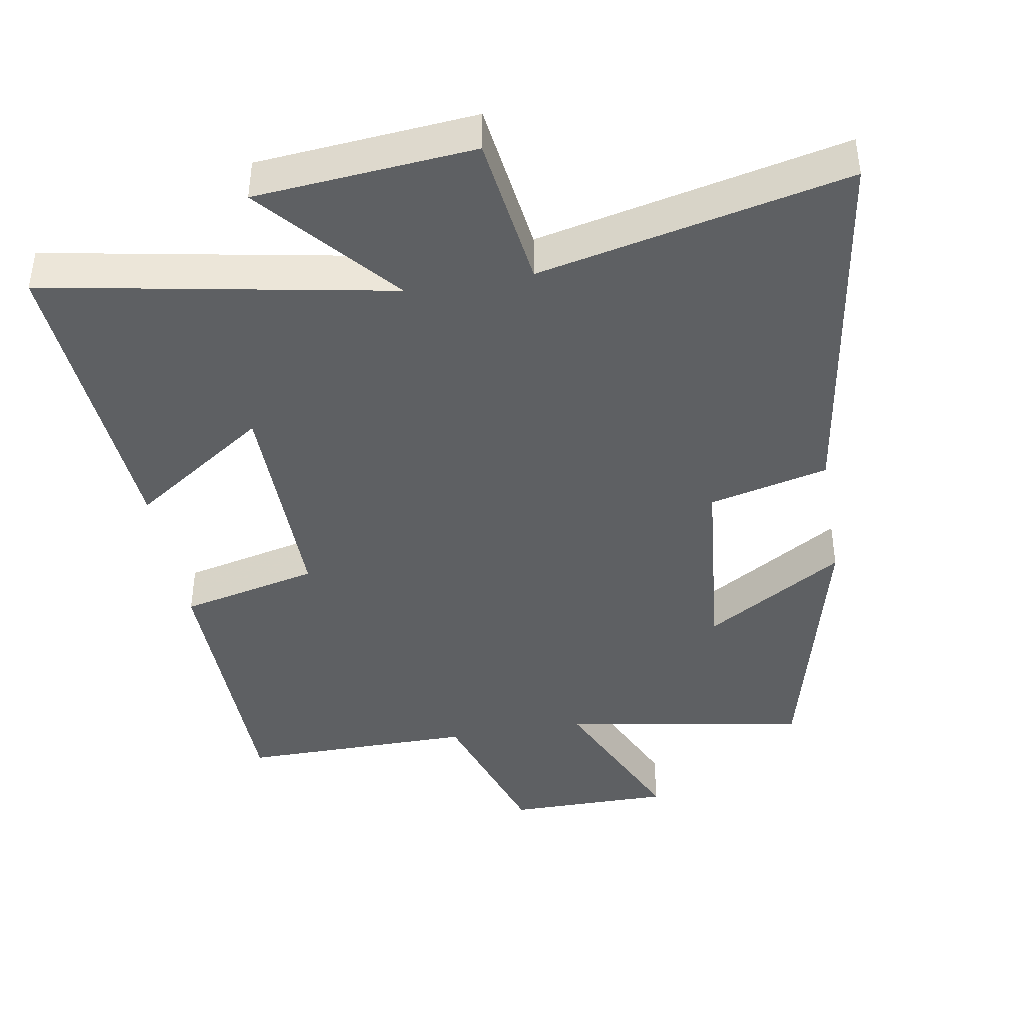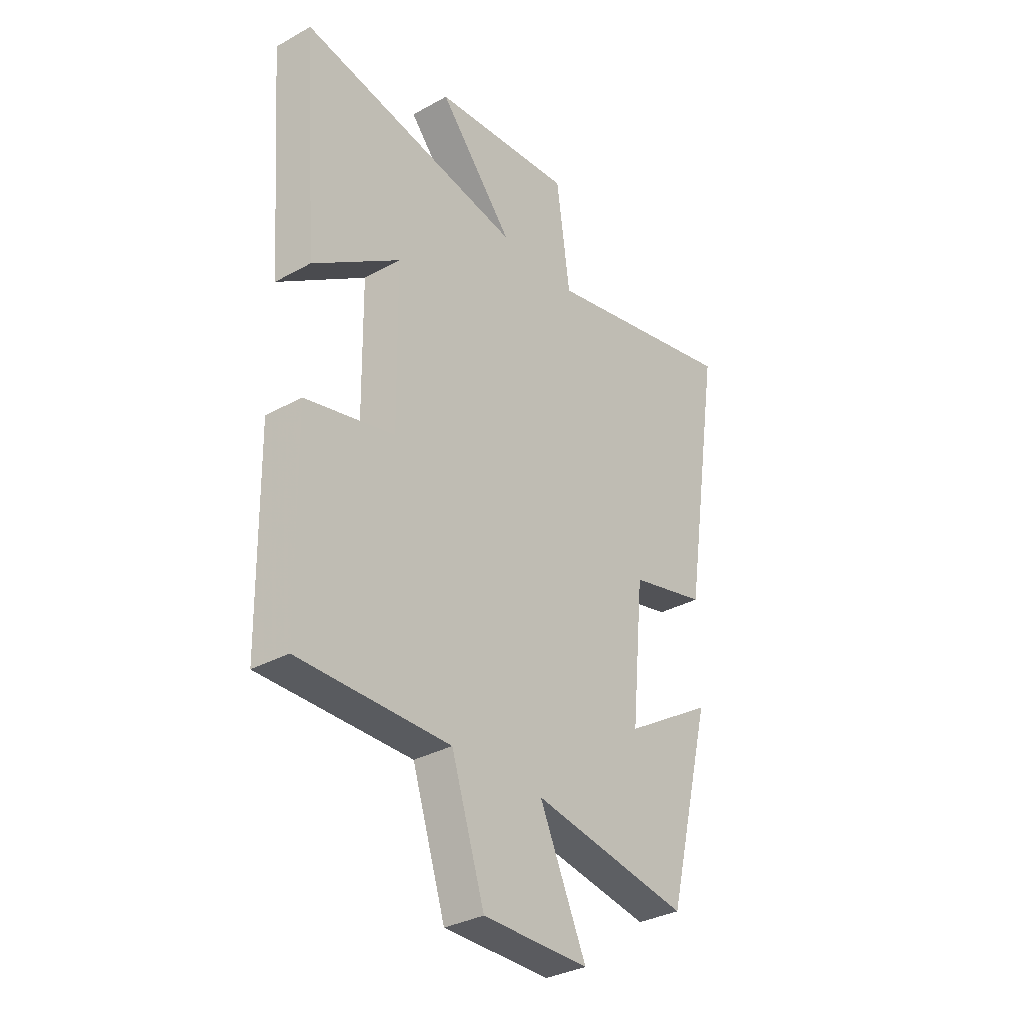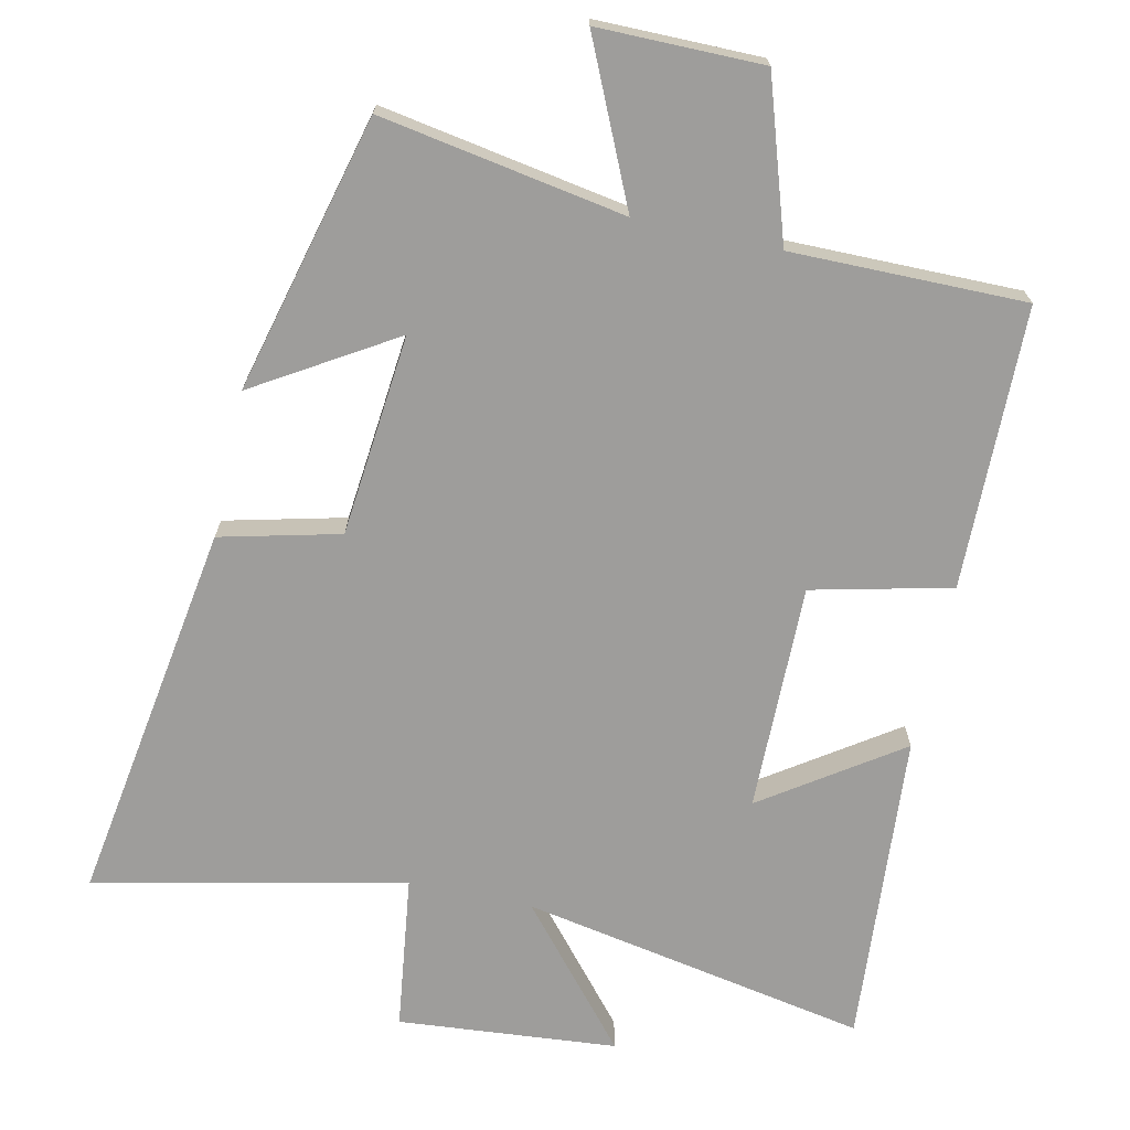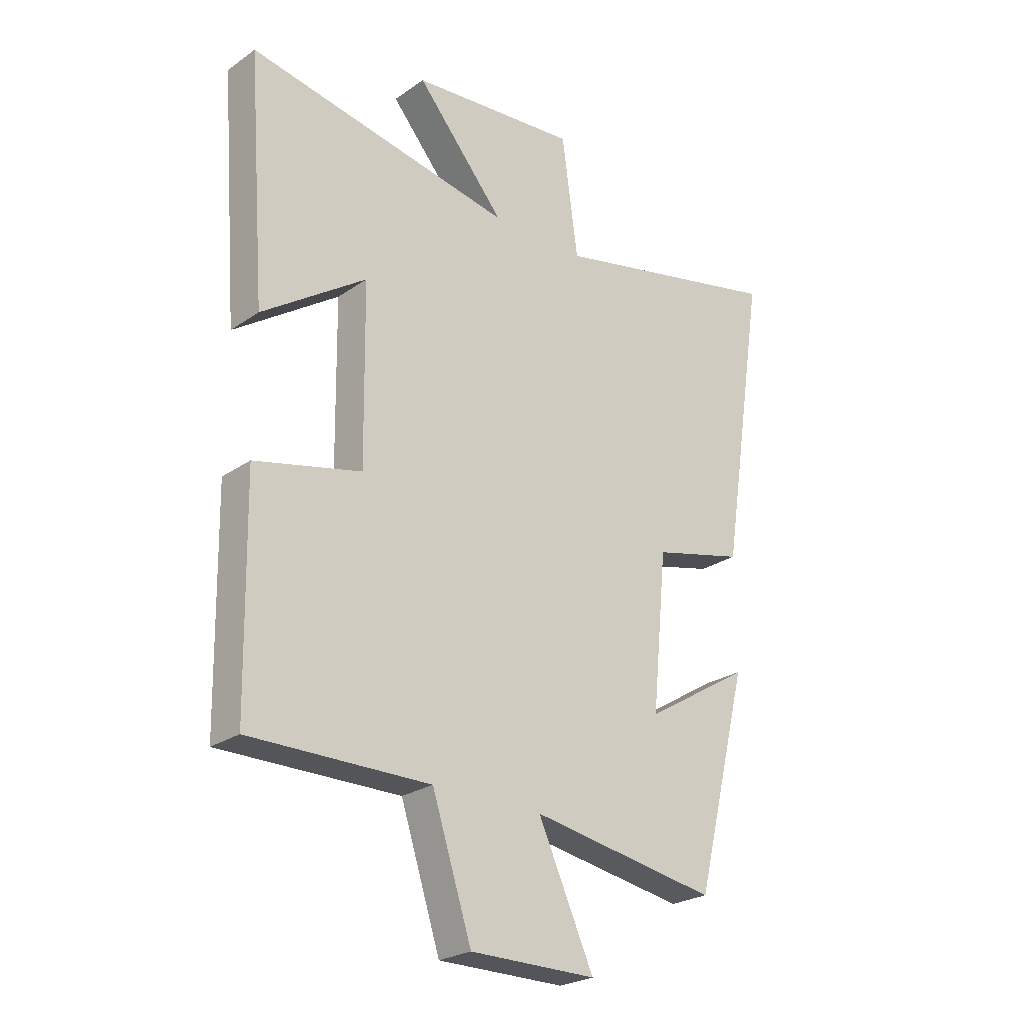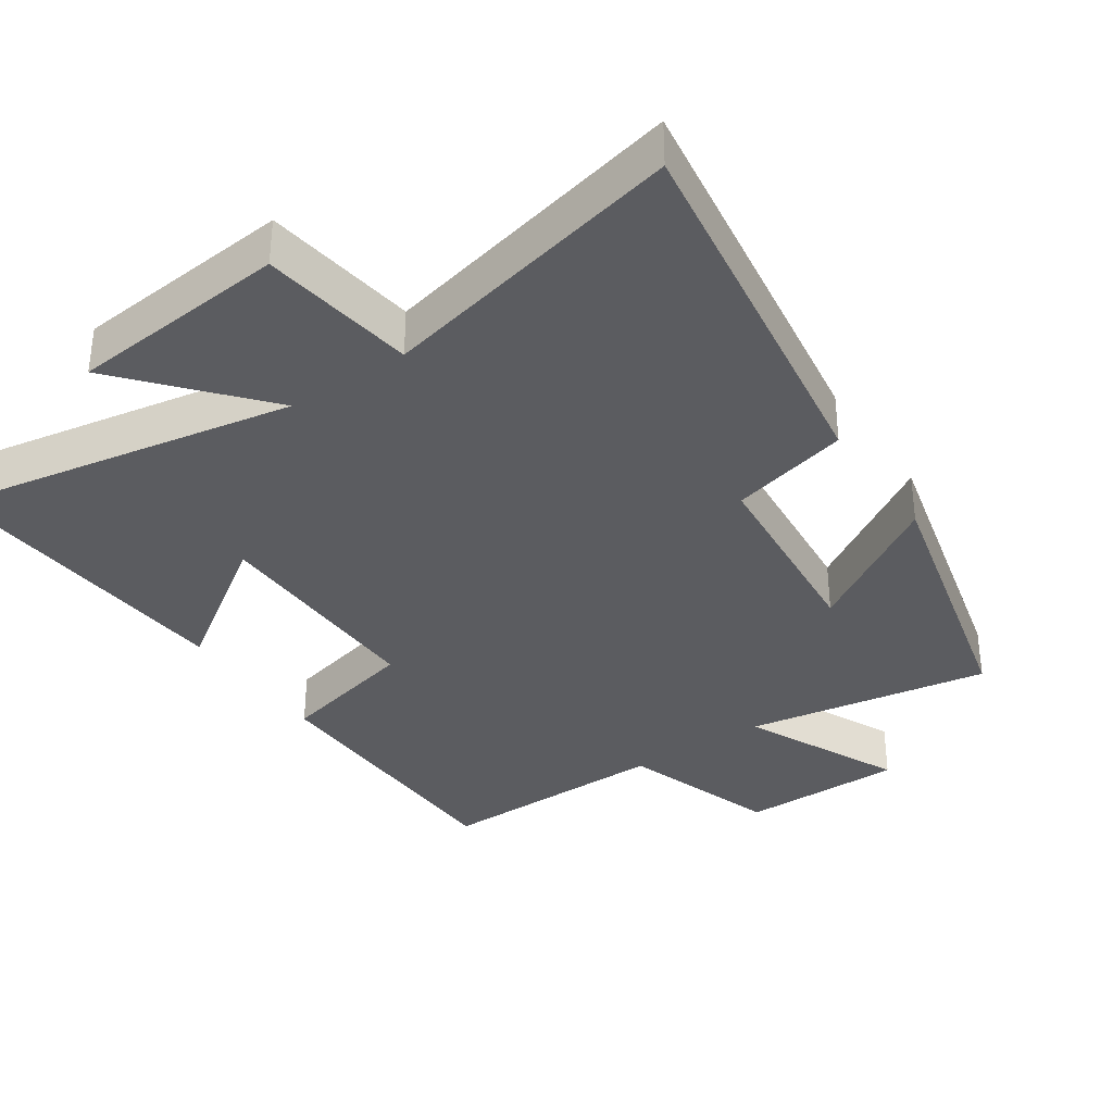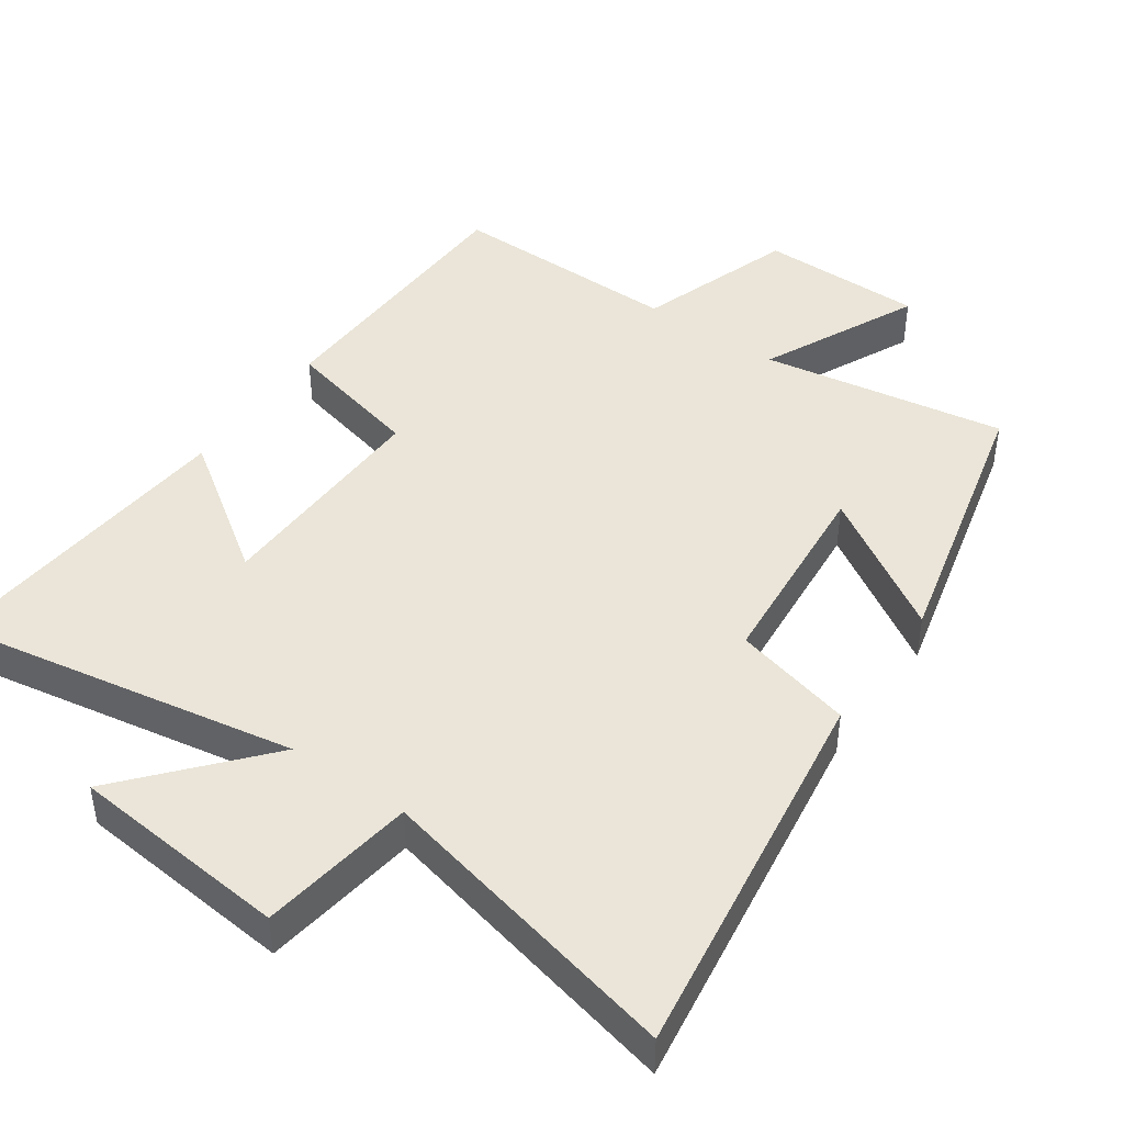
<metadata>
{"format":"obj","ext":"obj","renderer":"f3d","projection":"perspective","resolution":1024,"background":"white","views":[{"elev":-42.1,"azim":9.8,"up":"+Y"},{"elev":-33.0,"azim":-52.5,"up":"+Z"},{"elev":-70.5,"azim":167.6,"up":"+Y"},{"elev":-24.9,"azim":-41.8,"up":"+Z"},{"elev":-35.2,"azim":34.4,"up":"+Y"},{"elev":44.5,"azim":35.4,"up":"+Y"}]}
</metadata>
<code>
v 0.585 0.07 0.599
v 0.5 0.07 0.048
v 0.329 0.07 0.006
v 0.301 0.07 -0.284
v 0.5 0.07 -0.162
v 0.4 0.07 -0.56
v 0.049 0.07 -0.5
v 0.153 0.07 -0.728
v -0.083 0.07 -0.728
v -0.157 0.07 -0.5
v -0.493 0.07 -0.502
v -0.5 0.07 -0.097
v -0.301 0.07 -0.05
v -0.305 0.07 0.276
v -0.5 0.07 0.143
v -0.534 0.07 0.592
v -0.036 0.07 0.5
v -0.202 0.07 0.695
v 0.112 0.07 0.723
v 0.142 0.07 0.5
v 0.585 0 0.599
v 0.5 0 0.048
v 0.329 0 0.006
v 0.301 0 -0.284
v 0.5 0 -0.162
v 0.4 0 -0.56
v 0.049 0 -0.5
v 0.153 0 -0.728
v -0.083 0 -0.728
v -0.157 0 -0.5
v -0.493 0 -0.502
v -0.5 0 -0.097
v -0.301 0 -0.05
v -0.305 0 0.276
v -0.5 0 0.143
v -0.534 0 0.592
v -0.036 0 0.5
v -0.202 0 0.695
v 0.112 0 0.723
v 0.142 0 0.5
f 17 18 19 20
f 14 15 16 17
f 13 14 17 20
f 10 11 12 13
f 9 10 13
f 8 9 13
f 7 8 13
f 4 5 6 7
f 7 13 20
f 4 7 20
f 3 4 20
f 1 2 3 20
f 40 39 38 37
f 37 36 35 34
f 40 37 34 33
f 33 32 31 30
f 33 30 29
f 33 29 28
f 33 28 27
f 27 26 25 24
f 40 33 27
f 40 27 24
f 40 24 23
f 40 23 22 21
f 1 21 22 2
f 2 22 23 3
f 3 23 24 4
f 4 24 25 5
f 5 25 26 6
f 6 26 27 7
f 7 27 28 8
f 8 28 29 9
f 9 29 30 10
f 10 30 31 11
f 11 31 32 12
f 12 32 33 13
f 13 33 34 14
f 14 34 35 15
f 15 35 36 16
f 16 36 37 17
f 17 37 38 18
f 18 38 39 19
f 19 39 40 20
f 20 40 21 1

</code>
